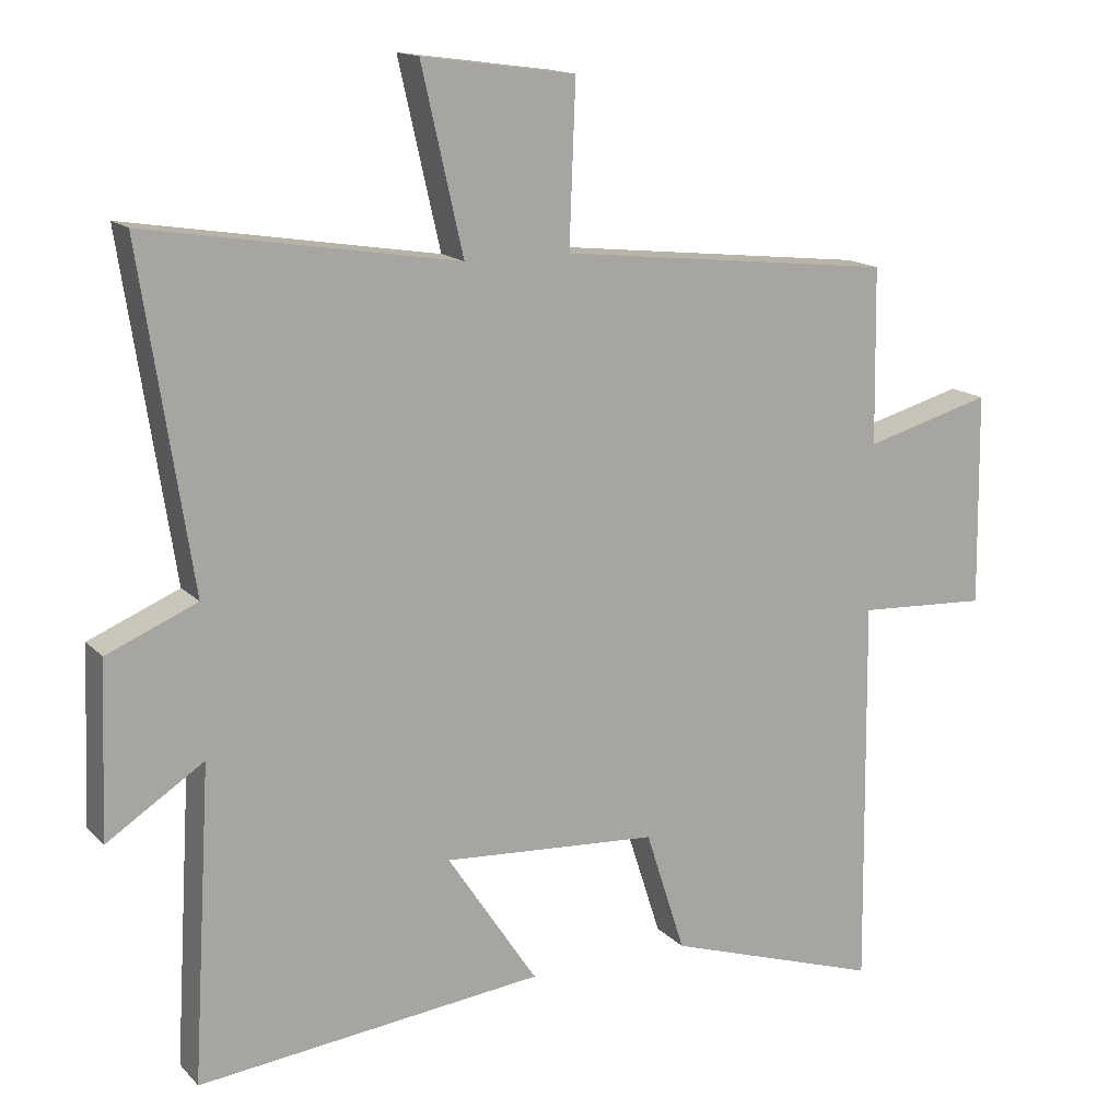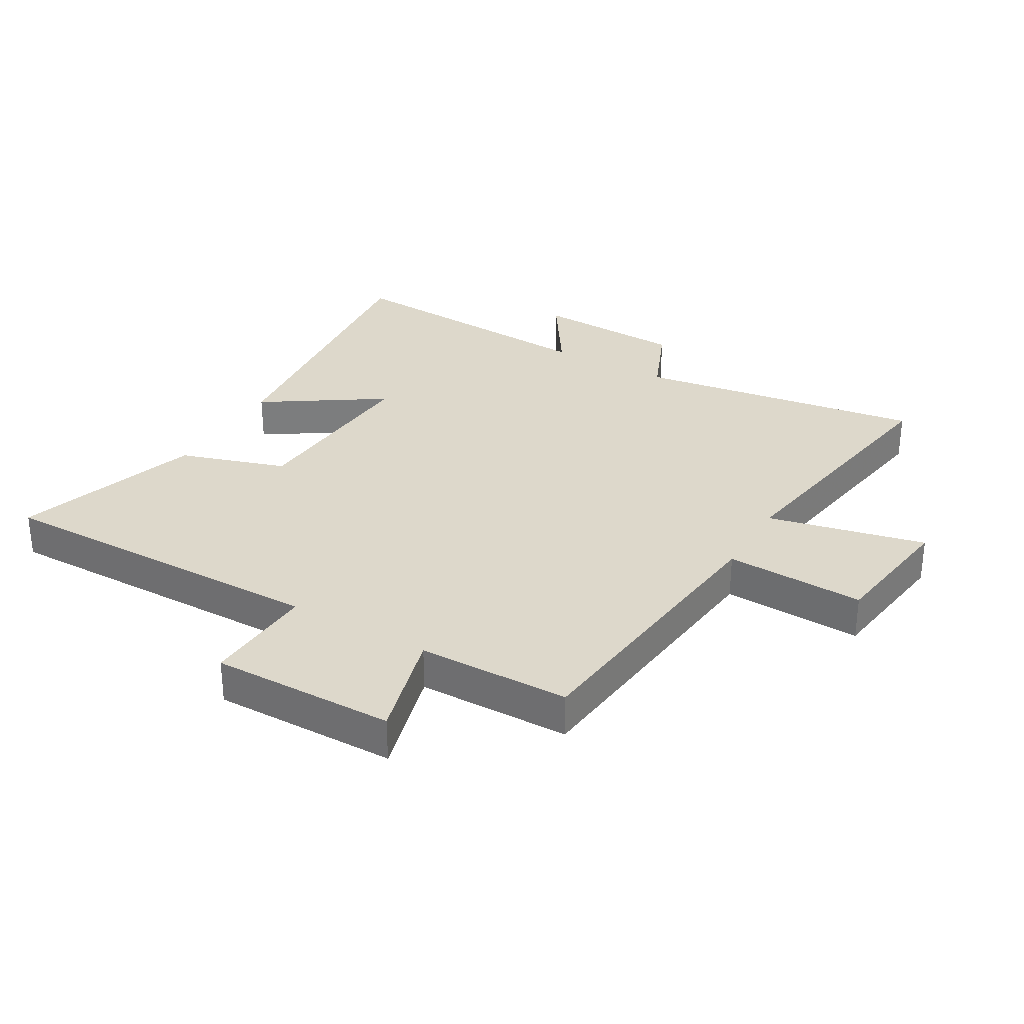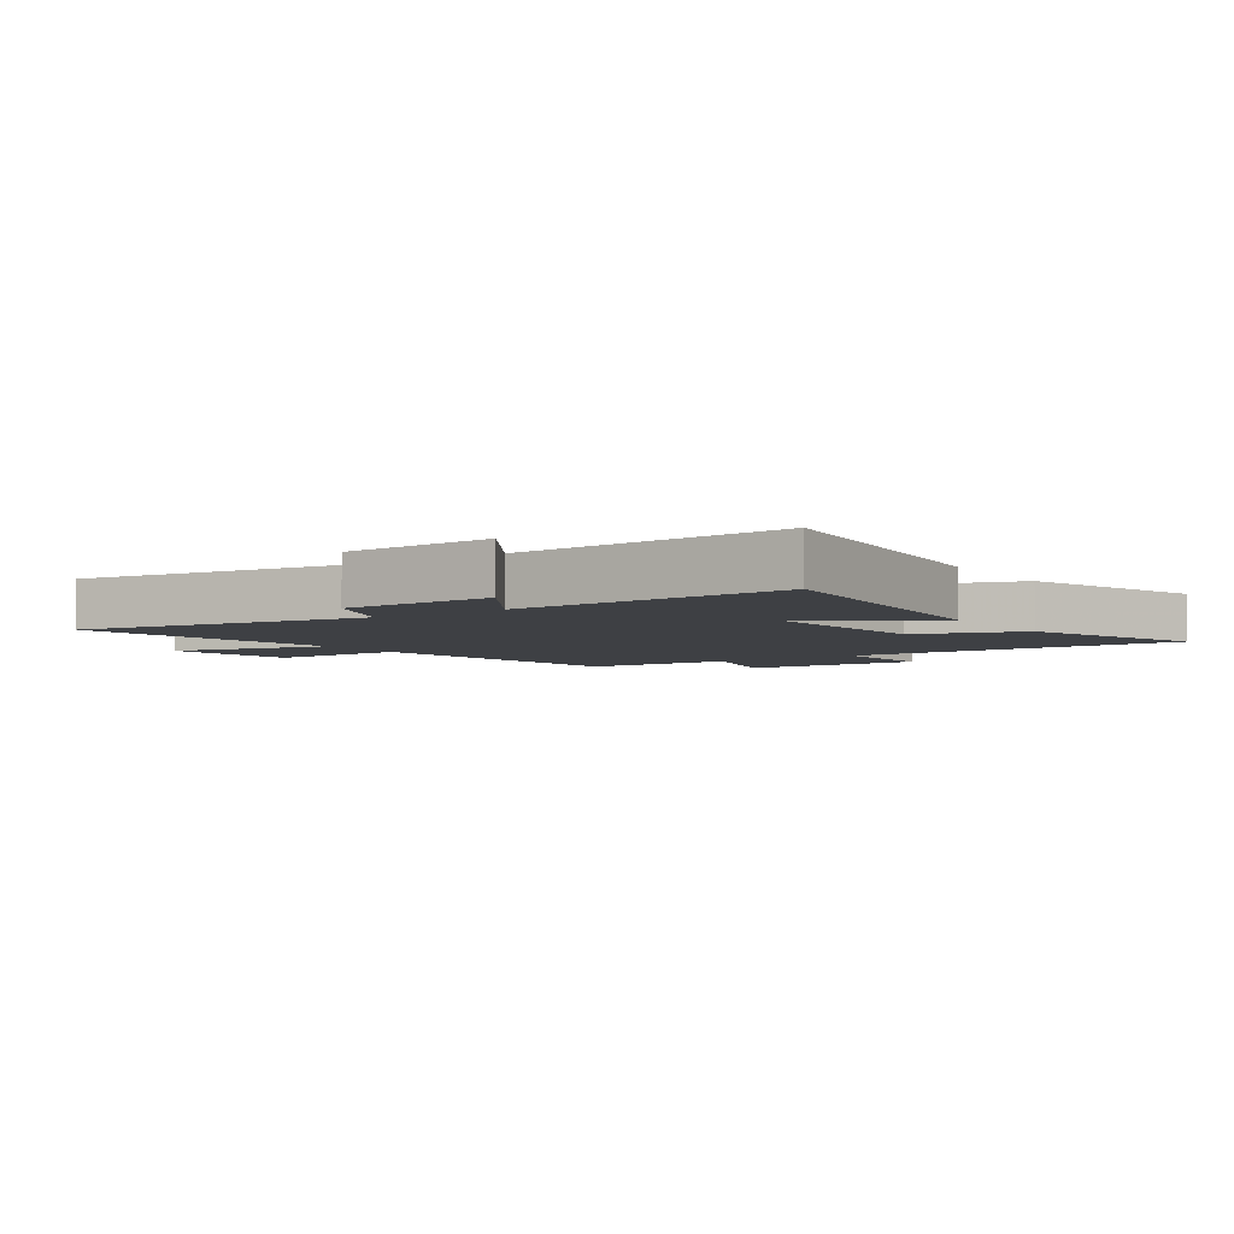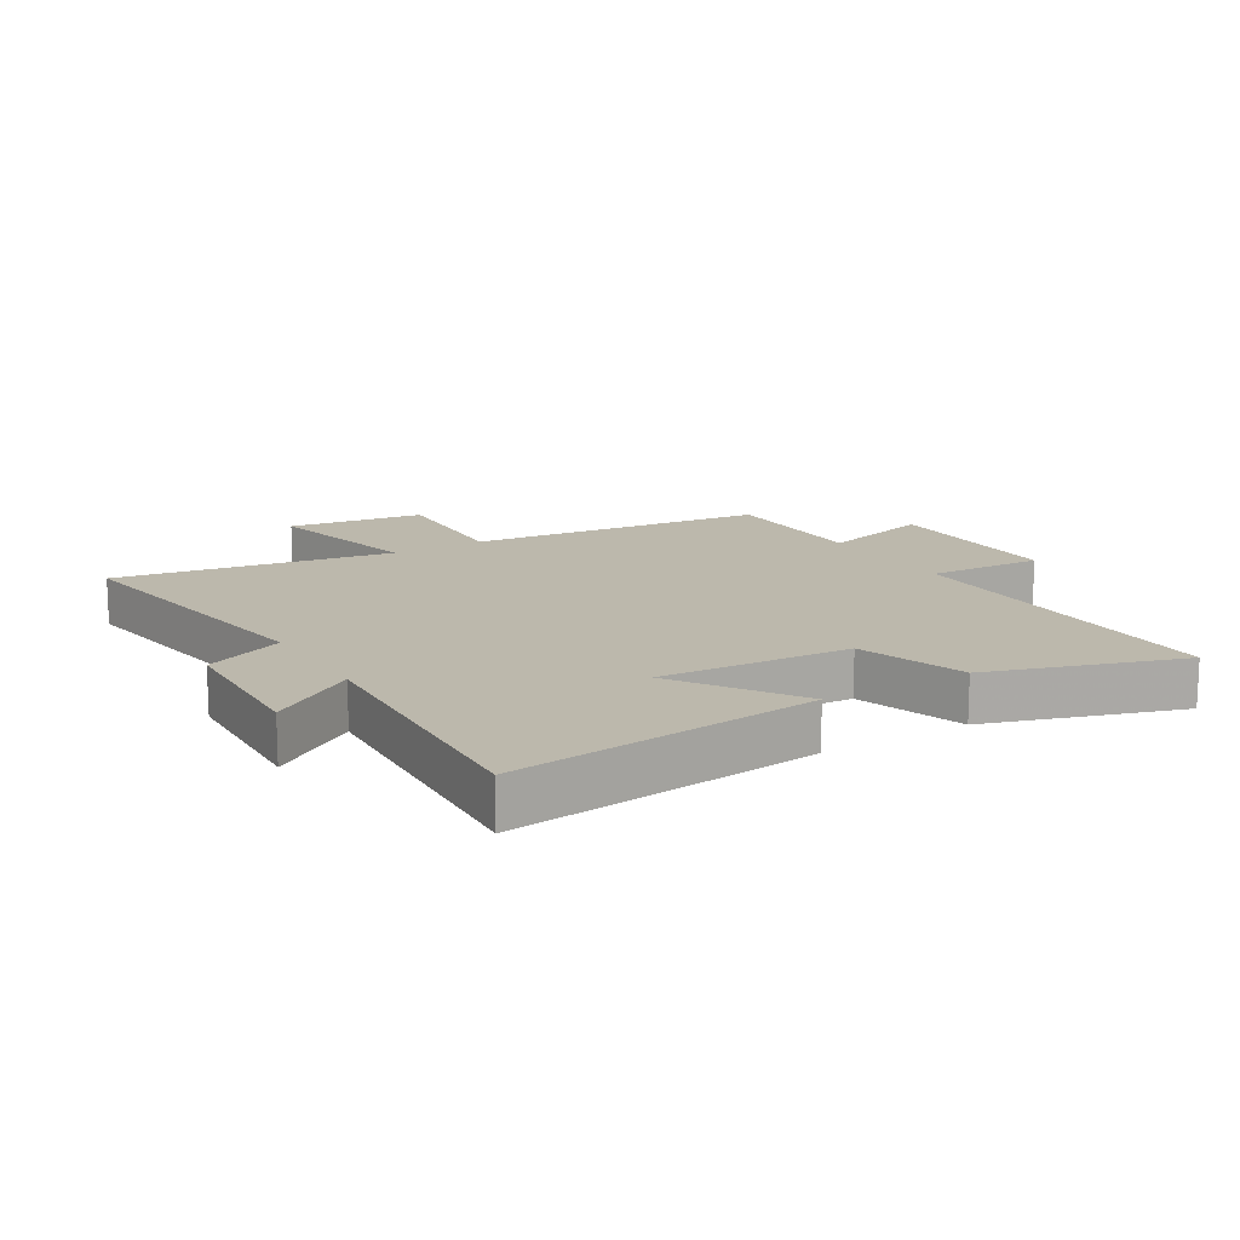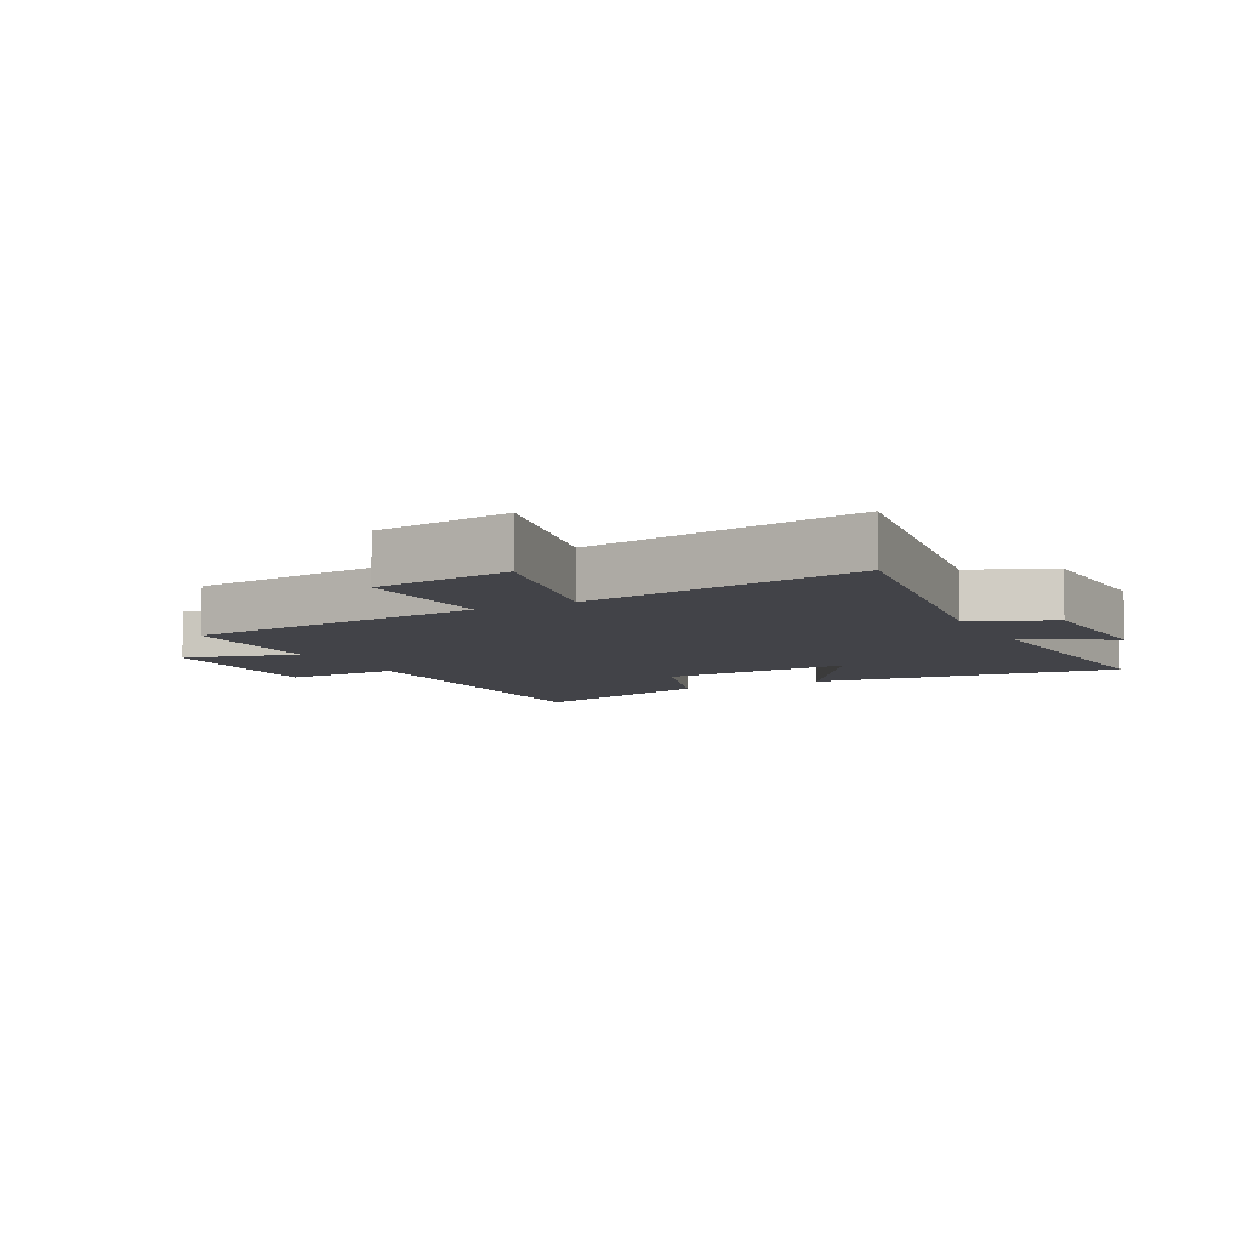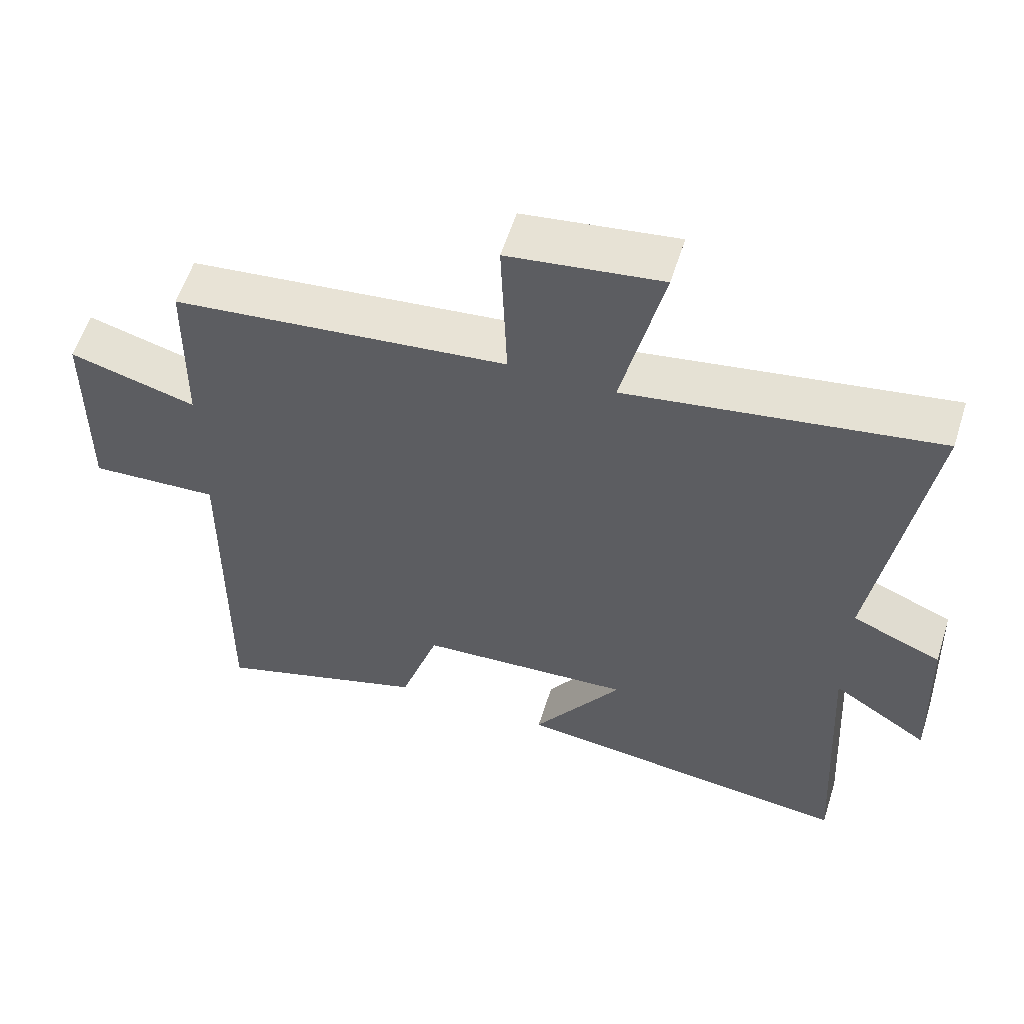
<metadata>
{"format":"obj","ext":"obj","renderer":"f3d","projection":"perspective","resolution":1024,"background":"white","views":[{"elev":15.0,"azim":152.8,"up":"+Z"},{"elev":31.3,"azim":-59.8,"up":"+Y"},{"elev":-4.7,"azim":124.5,"up":"+Y"},{"elev":14.6,"azim":148.8,"up":"+Y"},{"elev":-7.6,"azim":27.6,"up":"+Y"},{"elev":57.7,"azim":17.5,"up":"+Z"}]}
</metadata>
<code>
v -0.496 0.07 0.448
v -0.019 0.07 0.5
v -0.028 0.07 0.729
v 0.19 0.07 0.759
v 0.131 0.07 0.5
v 0.572 0.07 0.571
v 0.5 0.07 0.099
v 0.628 0.07 0.045
v 0.638 0.07 -0.201
v 0.5 0.07 -0.111
v 0.526 0.07 -0.555
v 0.034 0.07 -0.5
v 0.162 0.07 -0.306
v -0.144 0.07 -0.326
v -0.2 0.07 -0.5
v -0.506 0.07 -0.599
v -0.5 0.07 -0.044
v -0.685 0.07 -0.054
v -0.681 0.07 0.248
v -0.5 0.07 0.198
v -0.496 0 0.448
v -0.019 0 0.5
v -0.028 0 0.729
v 0.19 0 0.759
v 0.131 0 0.5
v 0.572 0 0.571
v 0.5 0 0.099
v 0.628 0 0.045
v 0.638 0 -0.201
v 0.5 0 -0.111
v 0.526 0 -0.555
v 0.034 0 -0.5
v 0.162 0 -0.306
v -0.144 0 -0.326
v -0.2 0 -0.5
v -0.506 0 -0.599
v -0.5 0 -0.044
v -0.685 0 -0.054
v -0.681 0 0.248
v -0.5 0 0.198
f 17 18 19 20
f 17 20 1 2
f 16 17 2
f 15 16 2
f 14 15 2
f 13 14 2
f 10 11 12 13
f 10 13 2 3
f 7 8 9 10
f 5 6 7
f 5 7 10
f 3 4 5
f 3 5 10
f 40 39 38 37
f 22 21 40 37
f 22 37 36
f 22 36 35
f 22 35 34
f 22 34 33
f 33 32 31 30
f 23 22 33 30
f 30 29 28 27
f 27 26 25
f 30 27 25
f 25 24 23
f 30 25 23
f 1 21 22 2
f 2 22 23 3
f 3 23 24 4
f 4 24 25 5
f 5 25 26 6
f 6 26 27 7
f 7 27 28 8
f 8 28 29 9
f 9 29 30 10
f 10 30 31 11
f 11 31 32 12
f 12 32 33 13
f 13 33 34 14
f 14 34 35 15
f 15 35 36 16
f 16 36 37 17
f 17 37 38 18
f 18 38 39 19
f 19 39 40 20
f 20 40 21 1

</code>
